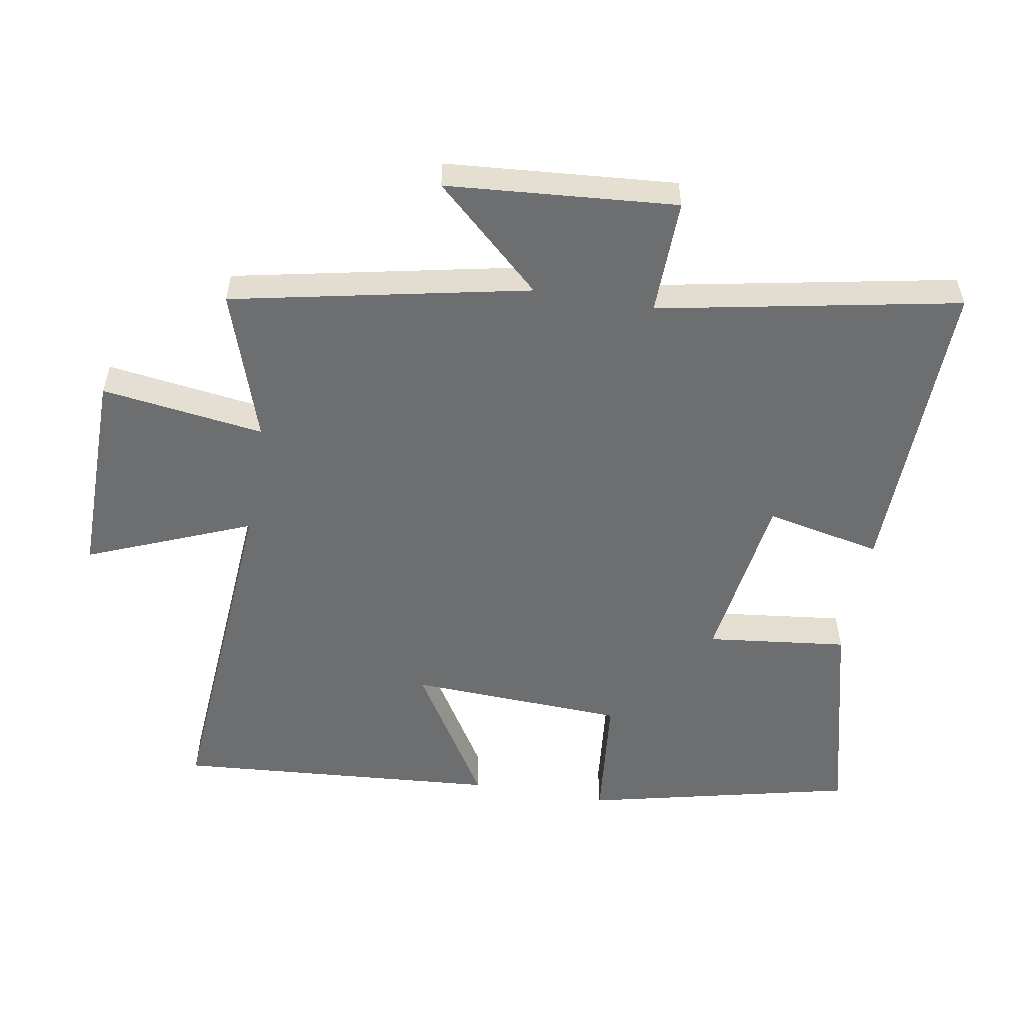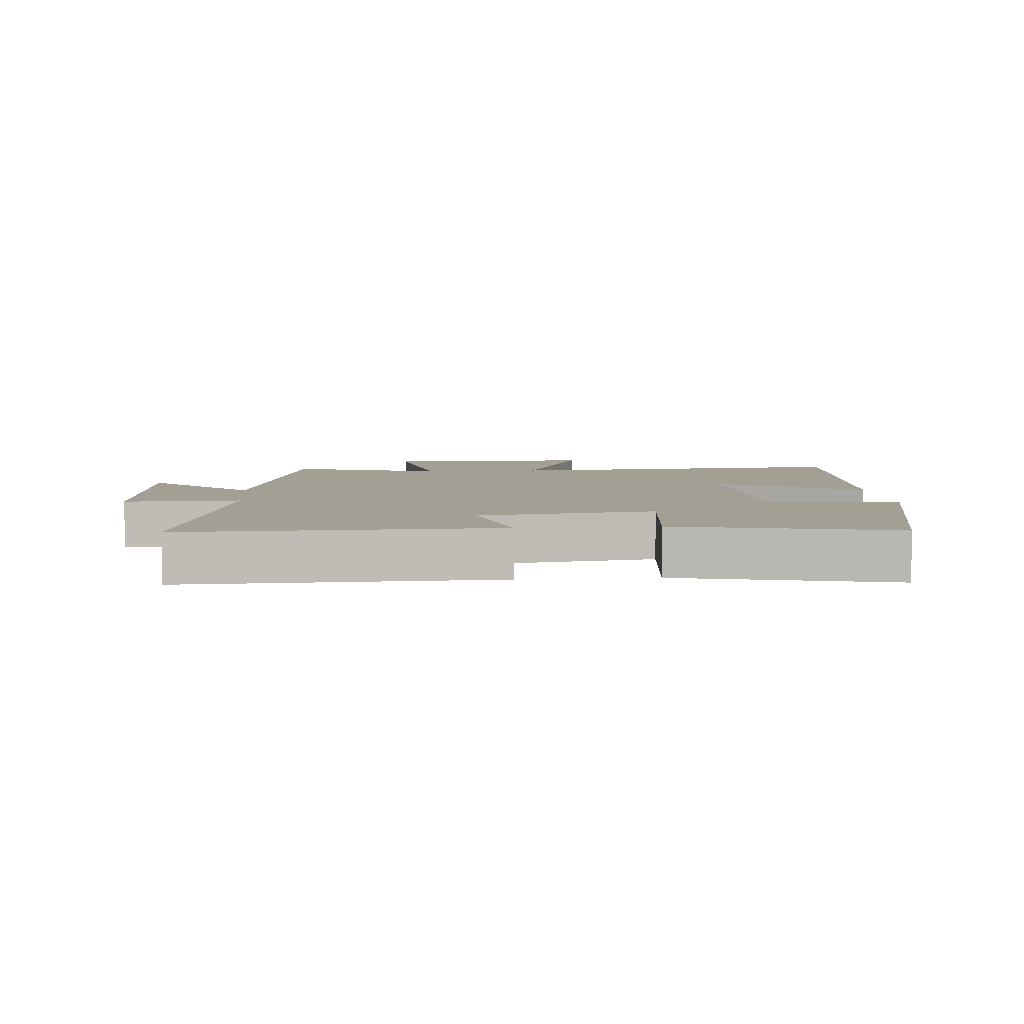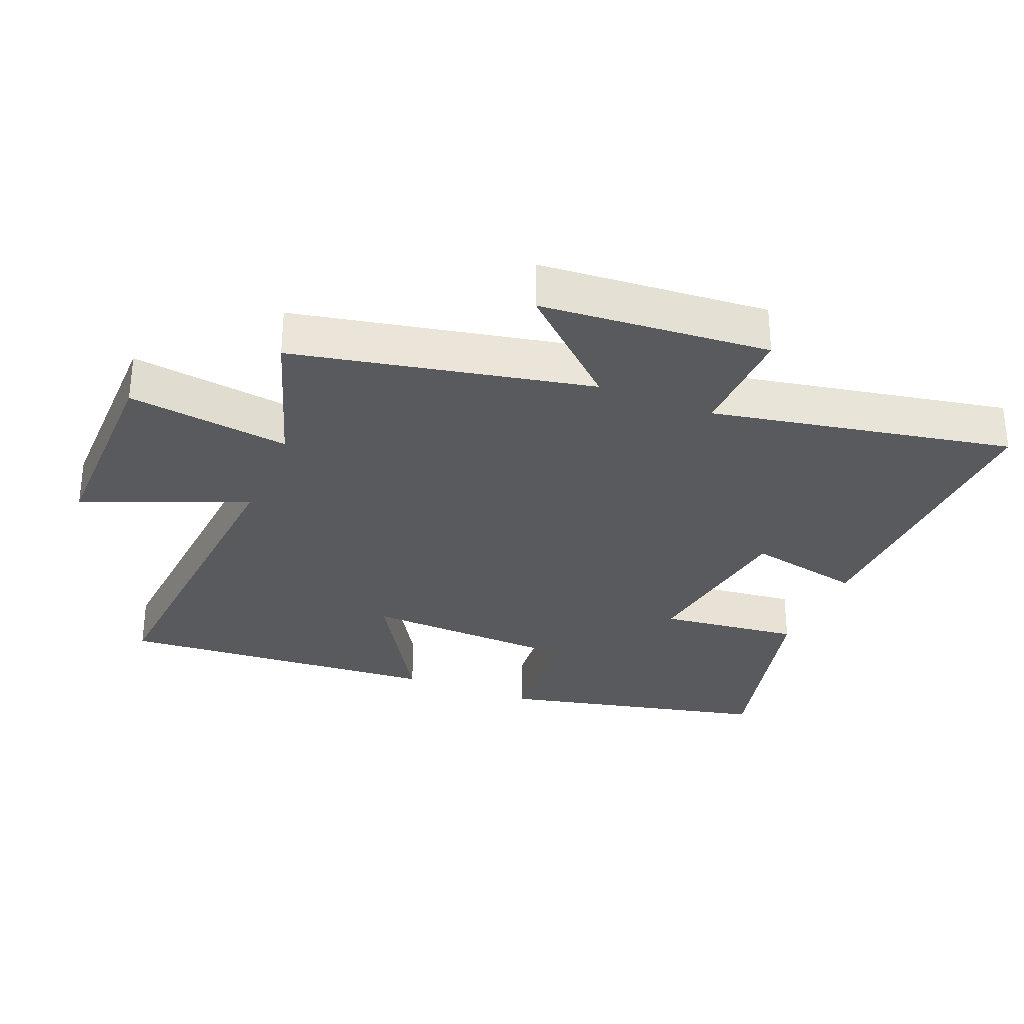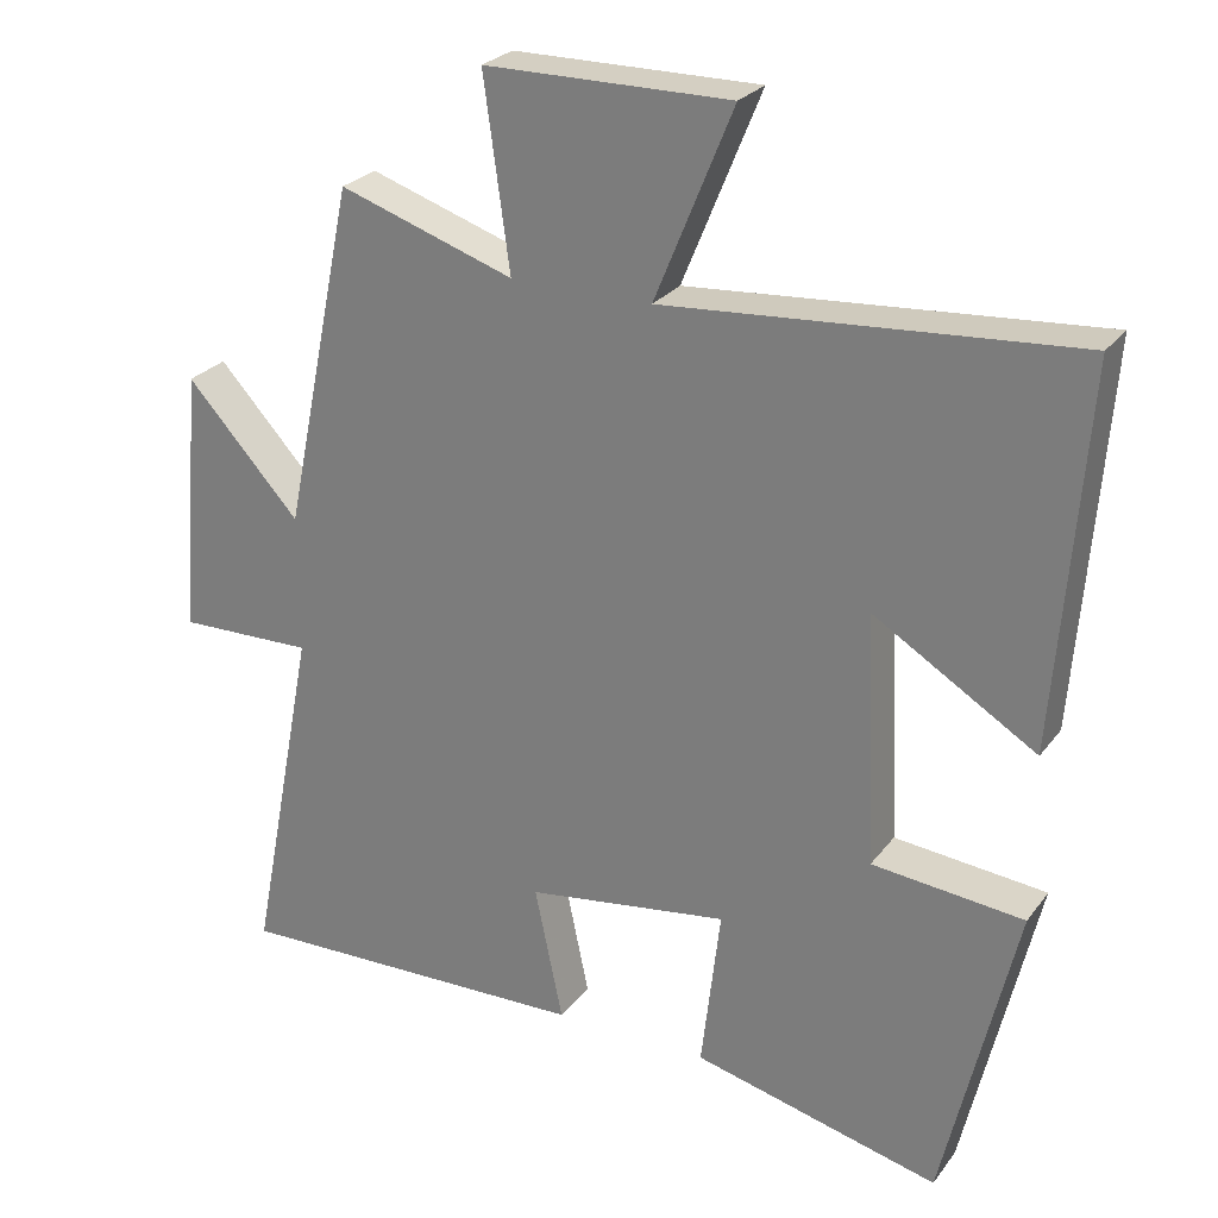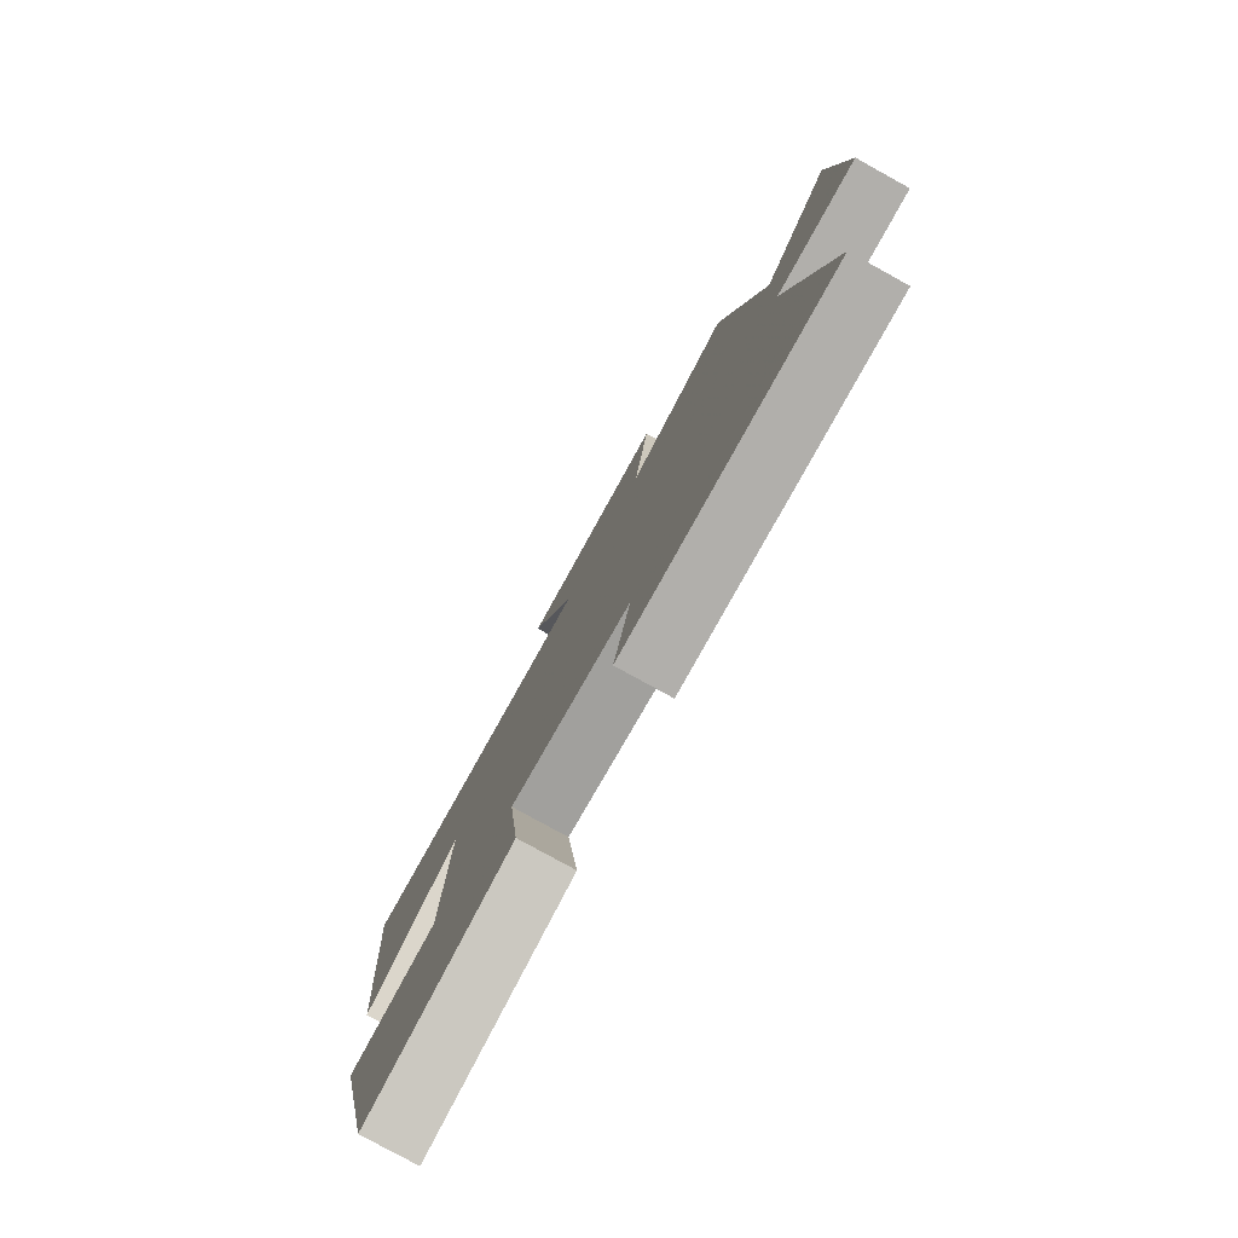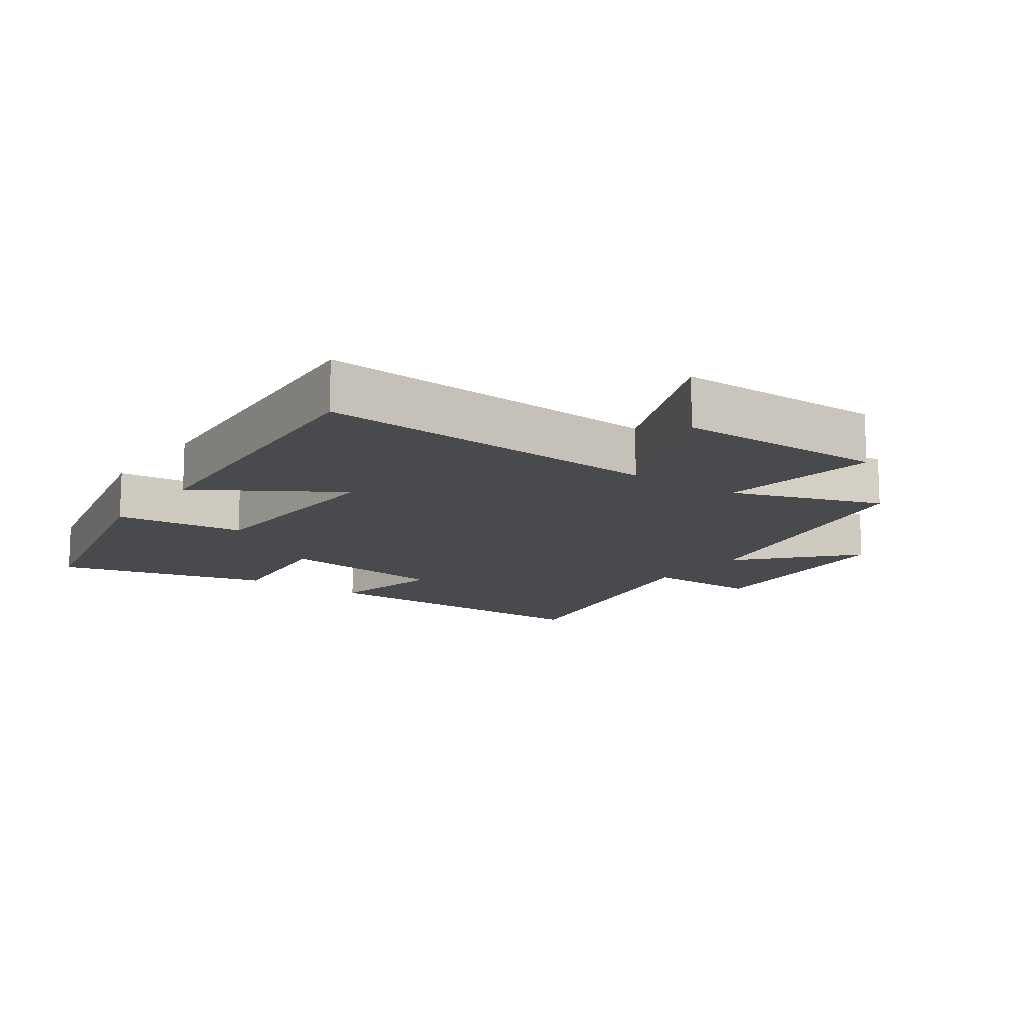
<metadata>
{"format":"obj","ext":"obj","renderer":"f3d","projection":"perspective","resolution":1024,"background":"white","views":[{"elev":-54.2,"azim":80.2,"up":"+Y"},{"elev":5.5,"azim":174.8,"up":"+Y"},{"elev":-30.6,"azim":67.6,"up":"+Y"},{"elev":26.0,"azim":-151.7,"up":"+Z"},{"elev":-79.5,"azim":61.1,"up":"+Z"},{"elev":-13.1,"azim":-35.1,"up":"+Y"}]}
</metadata>
<code>
v -0.538 0.07 0.54
v -0.005 0.07 0.5
v -0.107 0.07 0.749
v 0.213 0.07 0.747
v 0.179 0.07 0.5
v 0.407 0.07 0.576
v 0.5 0.07 0.126
v 0.648 0.07 0.288
v 0.676 0.07 -0.06
v 0.5 0.07 -0.056
v 0.588 0.07 -0.512
v 0.12 0.07 -0.5
v 0.157 0.07 -0.324
v -0.107 0.07 -0.286
v -0.082 0.07 -0.5
v -0.405 0.07 -0.58
v -0.5 0.07 -0.171
v -0.302 0.07 -0.151
v -0.288 0.07 0.177
v -0.5 0.07 0.047
v -0.538 0 0.54
v -0.005 0 0.5
v -0.107 0 0.749
v 0.213 0 0.747
v 0.179 0 0.5
v 0.407 0 0.576
v 0.5 0 0.126
v 0.648 0 0.288
v 0.676 0 -0.06
v 0.5 0 -0.056
v 0.588 0 -0.512
v 0.12 0 -0.5
v 0.157 0 -0.324
v -0.107 0 -0.286
v -0.082 0 -0.5
v -0.405 0 -0.58
v -0.5 0 -0.171
v -0.302 0 -0.151
v -0.288 0 0.177
v -0.5 0 0.047
f 19 20 1 2
f 18 19 2
f 15 16 17 18
f 14 15 18
f 13 14 18 2
f 10 11 12 13
f 10 13 2
f 7 8 9 10
f 5 6 7 10
f 5 10 2 3
f 3 4 5
f 22 21 40 39
f 22 39 38
f 38 37 36 35
f 38 35 34
f 22 38 34 33
f 33 32 31 30
f 22 33 30
f 30 29 28 27
f 30 27 26 25
f 23 22 30 25
f 25 24 23
f 1 21 22 2
f 2 22 23 3
f 3 23 24 4
f 4 24 25 5
f 5 25 26 6
f 6 26 27 7
f 7 27 28 8
f 8 28 29 9
f 9 29 30 10
f 10 30 31 11
f 11 31 32 12
f 12 32 33 13
f 13 33 34 14
f 14 34 35 15
f 15 35 36 16
f 16 36 37 17
f 17 37 38 18
f 18 38 39 19
f 19 39 40 20
f 20 40 21 1

</code>
